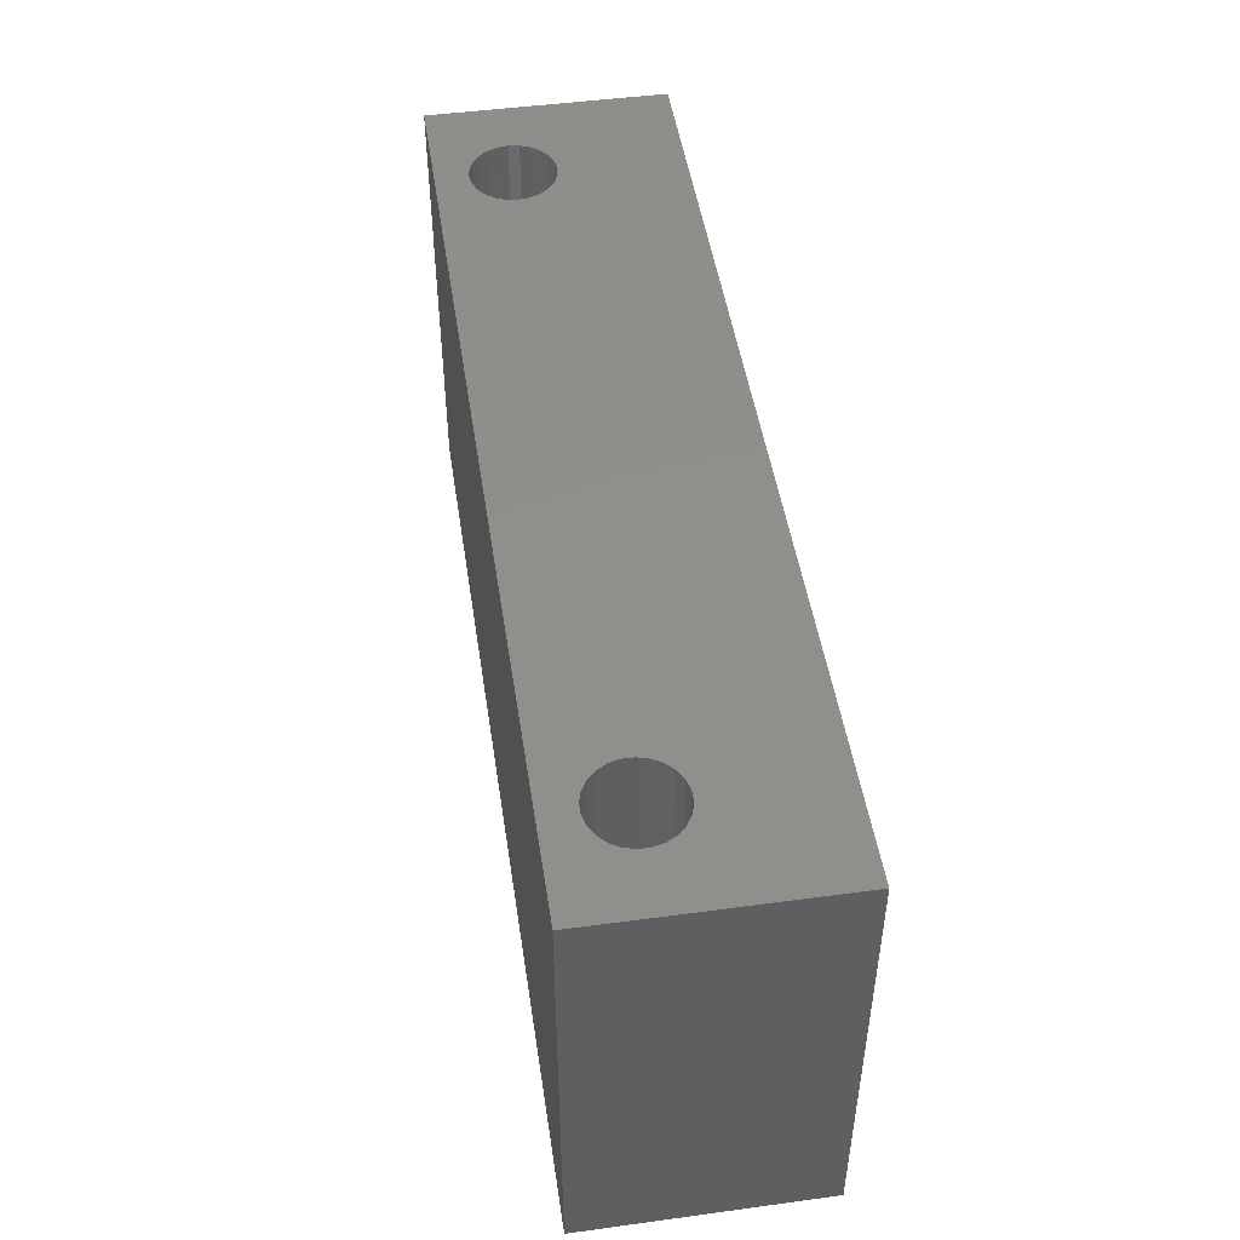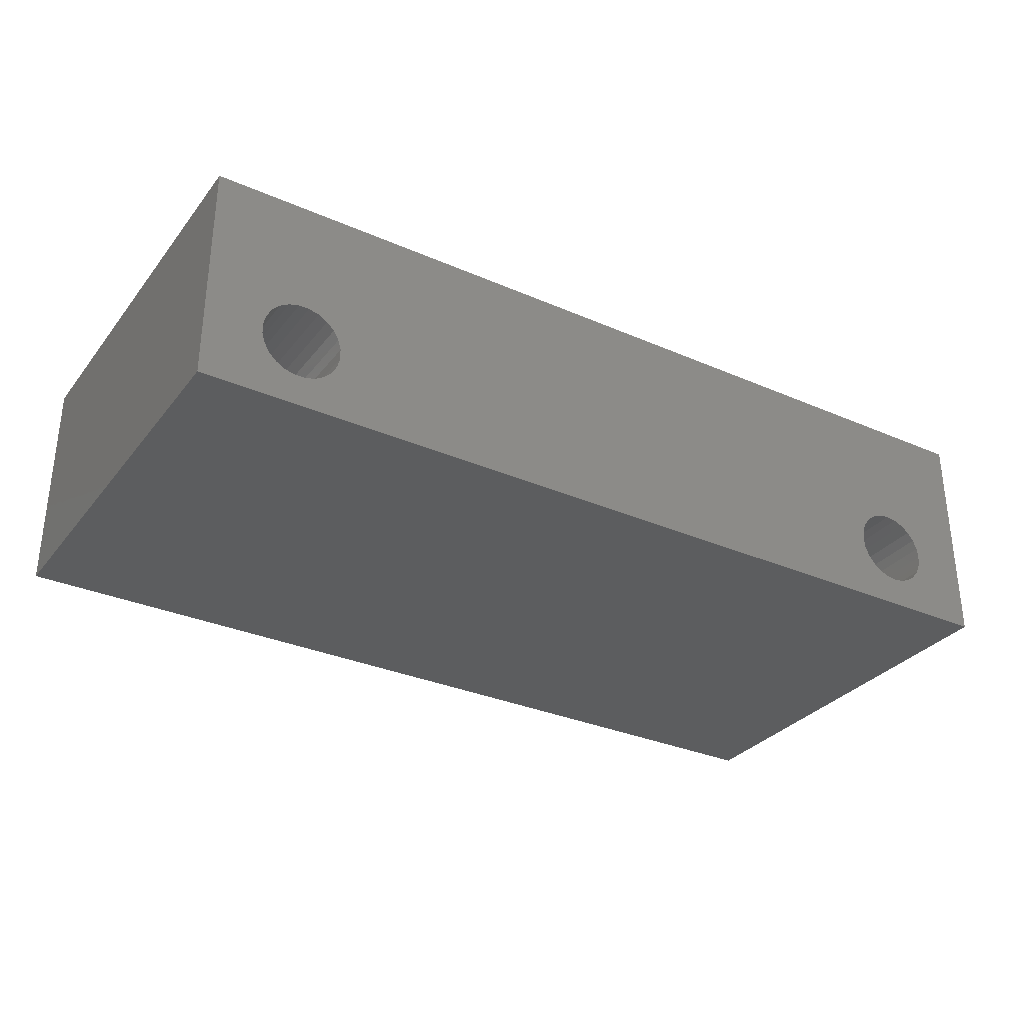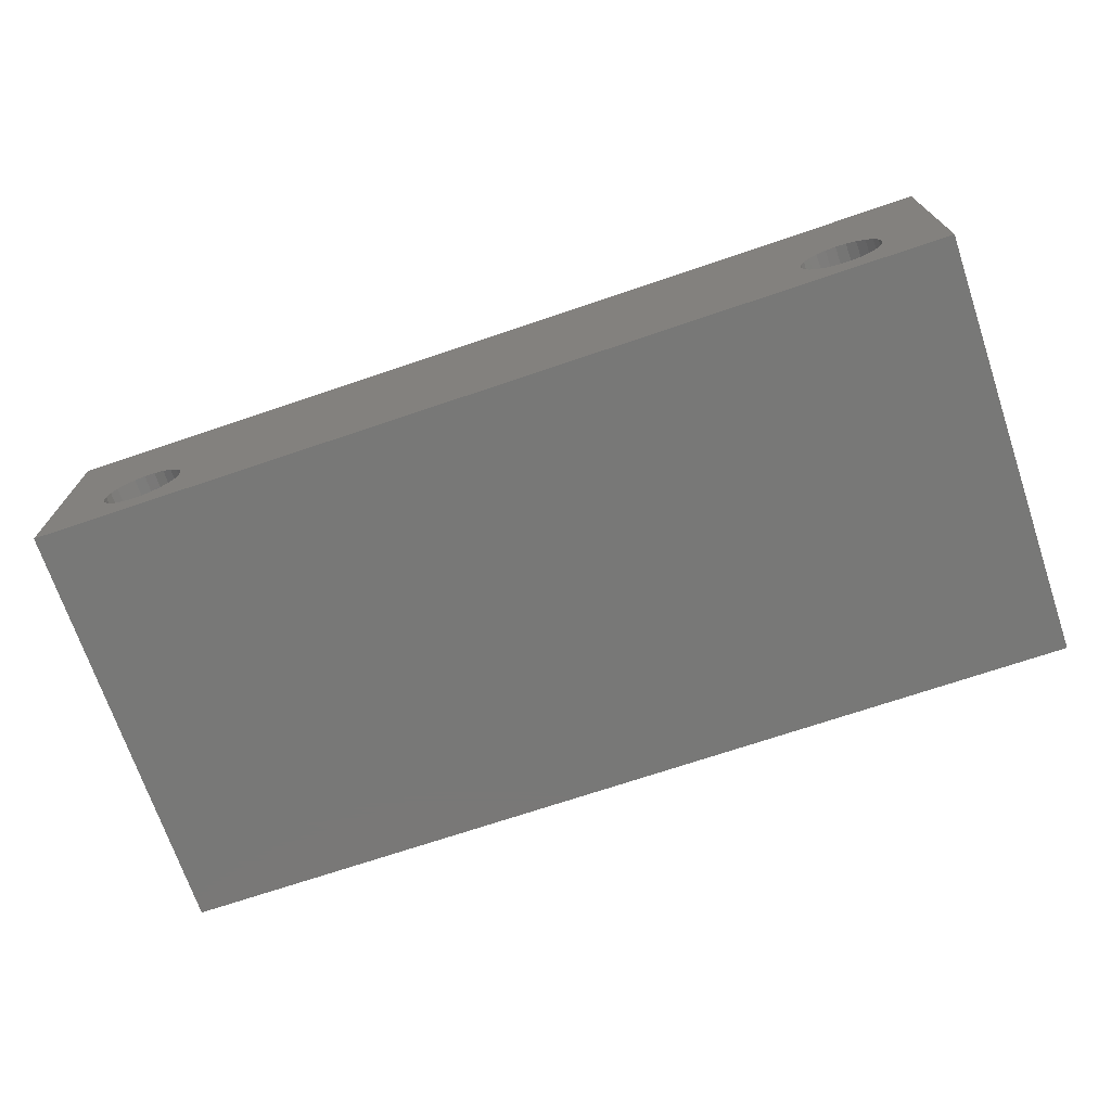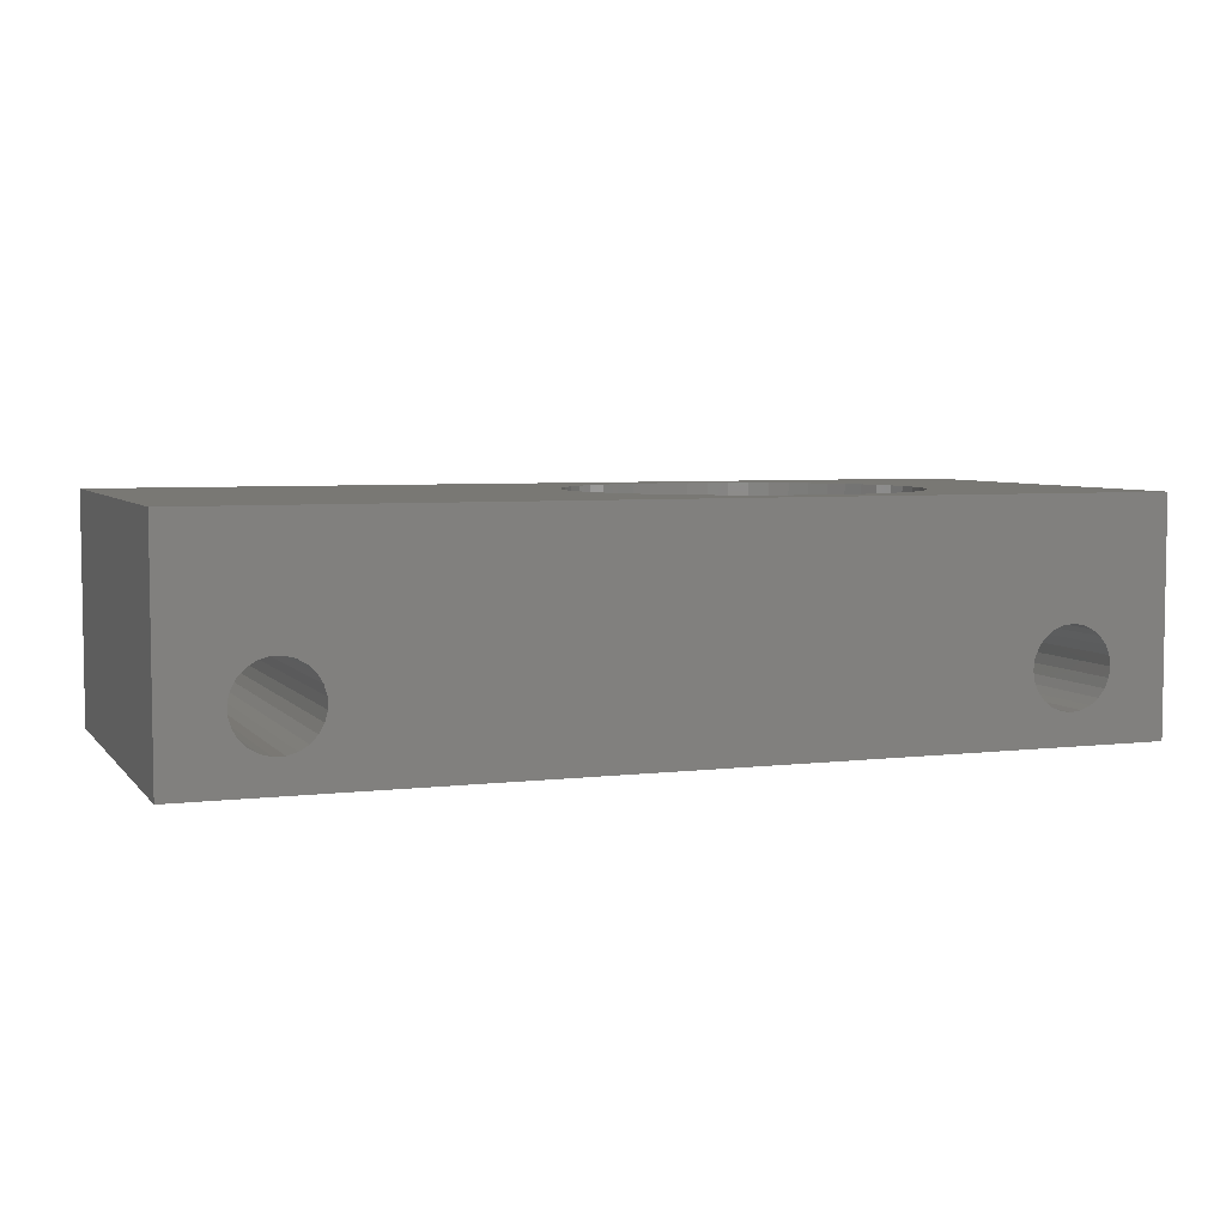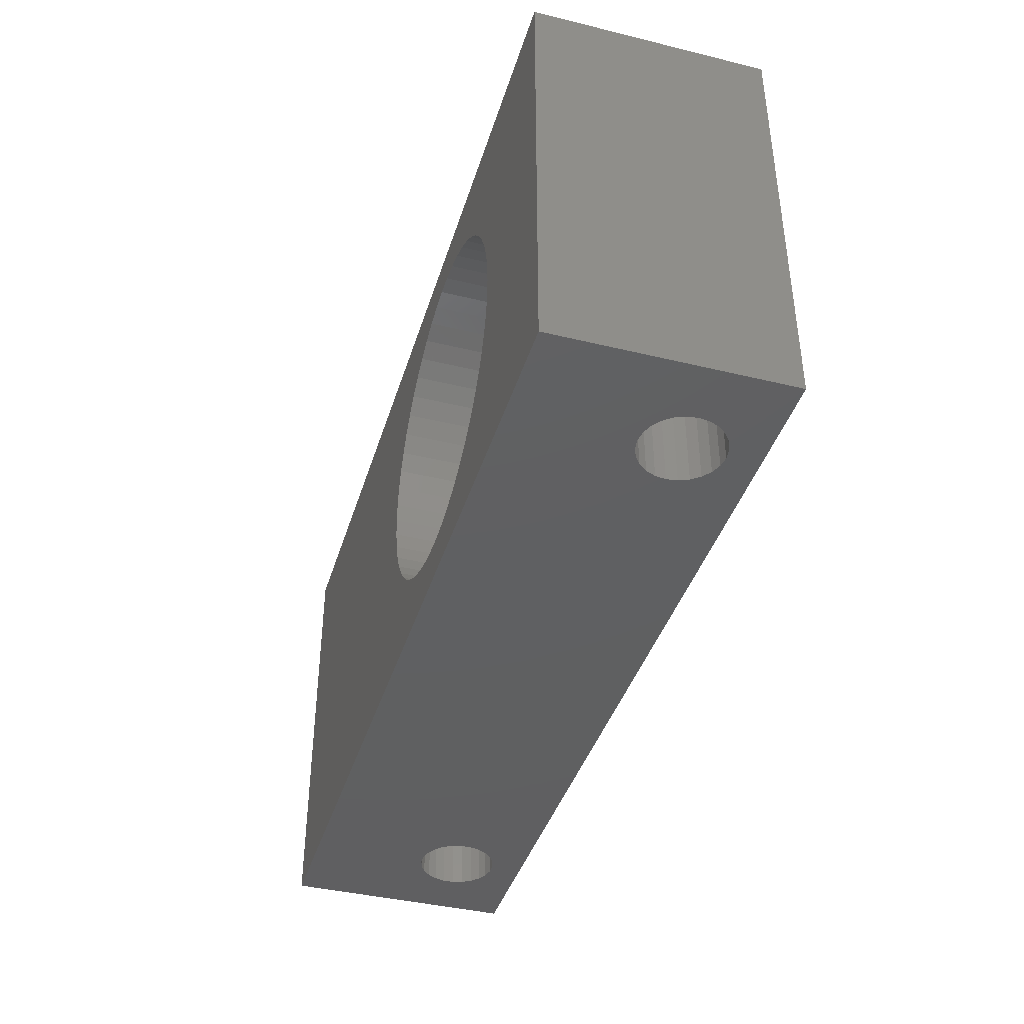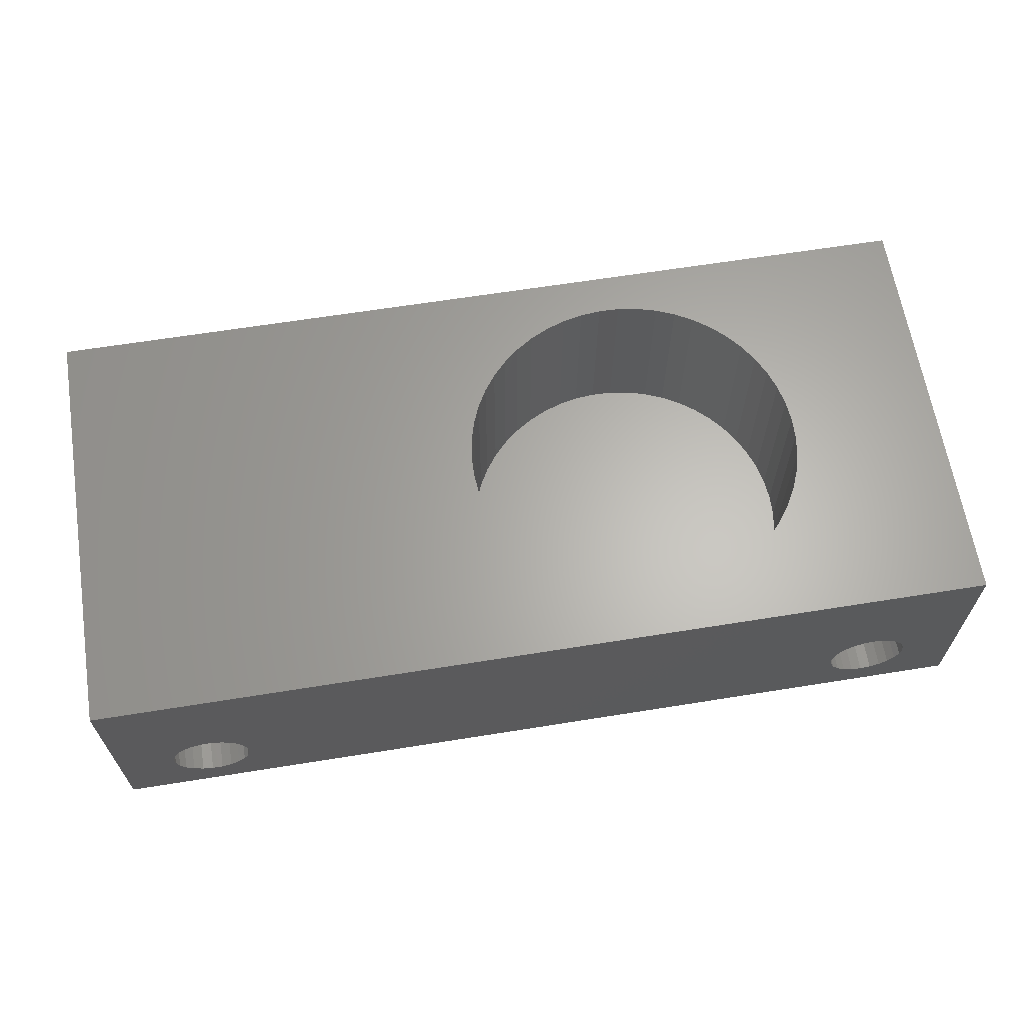
<metadata>
{"format":"stl","ext":"stl","renderer":"f3d","projection":"perspective","resolution":1024,"background":"white","views":[{"elev":48.1,"azim":81.4,"up":"+Z"},{"elev":-31.6,"azim":148.4,"up":"+Y"},{"elev":-71.0,"azim":-161.3,"up":"+Y"},{"elev":5.3,"azim":159.4,"up":"+Y"},{"elev":-40.5,"azim":-106.6,"up":"+Z"},{"elev":64.1,"azim":170.8,"up":"+Y"}]}
</metadata>
<code>
# stl→obj: 208 verts, 420 faces
v 194.4 33.69 -32.5
v 196.6 28.89 -32.5
v 194.4 25.69 -32.5
v 196.8 29.18 -32.5
v 197.1 29.4 -32.5
v 197.5 29.54 -32.5
v 226.4 33.69 -32.5
v 196.5 28.55 -32.5
v 196.4 28.19 -32.5
v 197.8 29.59 -32.5
v 198.2 29.54 -32.5
v 198.5 29.4 -32.5
v 198.8 29.18 -32.5
v 199 28.89 -32.5
v 199.2 28.55 -32.5
v 199.2 28.19 -32.5
v 221.9 29.05 -32.5
v 221.7 28.74 -32.5
v 221.6 28.39 -32.5
v 221.6 28.02 -32.5
v 222.2 29.31 -32.5
v 222.5 29.49 -32.5
v 222.9 29.58 -32.5
v 223.2 29.57 -32.5
v 223.6 29.47 -32.5
v 223.9 29.29 -32.5
v 224.1 29.02 -32.5
v 224.3 28.71 -32.5
v 224.4 28.35 -32.5
v 197.8 26.79 -32.5
v 226.4 25.69 -32.5
v 197.5 26.83 -32.5
v 197.1 26.97 -32.5
v 196.8 27.2 -32.5
v 196.6 27.49 -32.5
v 196.5 27.82 -32.5
v 198.2 26.83 -32.5
v 198.5 26.97 -32.5
v 198.8 27.2 -32.5
v 199 27.49 -32.5
v 199.2 27.82 -32.5
v 222.5 26.9 -32.5
v 222.2 27.09 -32.5
v 221.9 27.35 -32.5
v 221.7 27.67 -32.5
v 222.8 26.8 -32.5
v 223.2 26.8 -32.5
v 223.5 26.89 -32.5
v 223.9 27.06 -32.5
v 224.1 27.32 -32.5
v 224.3 27.63 -32.5
v 224.4 27.99 -32.5
v 194.4 33.69 -17.5
v 194.4 25.69 -17.5
v 226.4 25.69 -17.5
v 226.4 33.69 -17.5
v 196.5 27.82 -17.5
v 196.6 27.49 -17.5
v 196.8 27.2 -17.5
v 197.1 26.97 -17.5
v 197.5 26.83 -17.5
v 197.8 26.79 -17.5
v 196.4 28.19 -17.5
v 198.2 26.83 -17.5
v 198.5 26.97 -17.5
v 198.8 27.2 -17.5
v 199 27.49 -17.5
v 199.2 27.82 -17.5
v 199.2 28.19 -17.5
v 222.5 26.9 -17.5
v 222.2 27.09 -17.5
v 221.9 27.35 -17.5
v 221.7 27.67 -17.5
v 221.6 28.02 -17.5
v 222.8 26.8 -17.5
v 223.2 26.8 -17.5
v 223.5 26.89 -17.5
v 223.9 27.06 -17.5
v 224.1 27.32 -17.5
v 224.3 27.63 -17.5
v 224.4 27.99 -17.5
v 224.4 28.35 -17.5
v 197.5 29.54 -17.5
v 197.1 29.4 -17.5
v 196.8 29.18 -17.5
v 196.6 28.89 -17.5
v 196.5 28.55 -17.5
v 197.8 29.59 -17.5
v 198.2 29.54 -17.5
v 198.5 29.4 -17.5
v 198.8 29.18 -17.5
v 199 28.89 -17.5
v 199.2 28.55 -17.5
v 221.9 29.05 -17.5
v 221.7 28.74 -17.5
v 221.6 28.39 -17.5
v 222.2 29.31 -17.5
v 222.5 29.49 -17.5
v 222.9 29.58 -17.5
v 223.2 29.57 -17.5
v 223.6 29.47 -17.5
v 223.9 29.29 -17.5
v 224.1 29.02 -17.5
v 224.3 28.71 -17.5
v 205.6 33.69 -31.05
v 204.9 33.69 -30.98
v 204.2 33.69 -30.82
v 203.5 33.69 -30.58
v 202.8 33.69 -30.26
v 202.2 33.69 -29.86
v 201.7 33.69 -29.39
v 201.2 33.69 -28.86
v 200.7 33.69 -28.27
v 200.4 33.69 -27.63
v 200.1 33.69 -26.96
v 199.9 33.69 -26.25
v 199.8 33.69 -25.53
v 199.8 33.69 -24.8
v 199.8 33.69 -24.07
v 200 33.69 -23.36
v 200.2 33.69 -22.67
v 200.6 33.69 -22.01
v 201 33.69 -21.4
v 201.4 33.69 -20.84
v 202 33.69 -20.34
v 202.6 33.69 -19.91
v 203.2 33.69 -19.55
v 203.9 33.69 -19.28
v 204.6 33.69 -19.08
v 205.3 33.69 -18.97
v 206 33.69 -18.95
v 209.1 33.69 -30.09
v 208.5 33.69 -30.45
v 207.8 33.69 -30.72
v 207.1 33.69 -30.92
v 206.4 33.69 -31.03
v 209.7 33.69 -29.66
v 210.2 33.69 -29.16
v 210.7 33.69 -28.6
v 211.1 33.69 -27.99
v 211.4 33.69 -27.33
v 211.6 33.69 -26.64
v 211.8 33.69 -25.93
v 211.9 33.69 -25.2
v 211.9 33.69 -24.47
v 211.7 33.69 -23.75
v 211.6 33.69 -23.04
v 211.3 33.69 -22.37
v 210.9 33.69 -21.73
v 210.5 33.69 -21.14
v 210 33.69 -20.61
v 209.4 33.69 -20.14
v 208.8 33.69 -19.74
v 208.2 33.69 -19.42
v 207.5 33.69 -19.18
v 206.8 33.69 -19.02
v 204.9 27.19 -30.98
v 206.4 27.19 -31.03
v 205.6 27.19 -31.05
v 207.1 27.19 -30.92
v 204.2 27.19 -30.82
v 207.8 27.19 -30.72
v 203.5 27.19 -30.58
v 208.5 27.19 -30.45
v 202.8 27.19 -30.26
v 209.1 27.19 -30.09
v 202.2 27.19 -29.86
v 209.7 27.19 -29.66
v 201.7 27.19 -29.39
v 210.2 27.19 -29.16
v 201.2 27.19 -28.86
v 210.7 27.19 -28.6
v 200.7 27.19 -28.27
v 211.1 27.19 -27.99
v 200.4 27.19 -27.63
v 211.4 27.19 -27.33
v 200.1 27.19 -26.96
v 211.6 27.19 -26.64
v 199.9 27.19 -26.25
v 211.8 27.19 -25.93
v 199.8 27.19 -25.53
v 211.9 27.19 -25.2
v 199.8 27.19 -24.8
v 211.9 27.19 -24.47
v 199.8 27.19 -24.07
v 211.7 27.19 -23.75
v 200 27.19 -23.36
v 211.6 27.19 -23.04
v 200.2 27.19 -22.67
v 211.3 27.19 -22.37
v 200.6 27.19 -22.01
v 210.9 27.19 -21.73
v 201 27.19 -21.4
v 210.5 27.19 -21.14
v 201.4 27.19 -20.84
v 210 27.19 -20.61
v 202 27.19 -20.34
v 209.4 27.19 -20.14
v 202.6 27.19 -19.91
v 208.8 27.19 -19.74
v 203.2 27.19 -19.55
v 208.2 27.19 -19.42
v 203.9 27.19 -19.28
v 207.5 27.19 -19.18
v 204.6 27.19 -19.08
v 206.8 27.19 -19.02
v 205.3 27.19 -18.97
v 206 27.19 -18.95
f 1 2 3
f 2 1 4
f 4 1 5
f 5 1 6
f 6 1 7
f 3 2 8
f 3 8 9
f 6 7 10
f 10 7 11
f 11 7 12
f 12 7 13
f 13 7 14
f 14 7 15
f 15 7 16
f 16 7 17
f 16 17 18
f 16 18 19
f 16 19 20
f 17 7 21
f 21 7 22
f 22 7 23
f 23 7 24
f 24 7 25
f 25 7 26
f 26 7 27
f 27 7 28
f 28 7 29
f 3 30 31
f 30 3 32
f 32 3 33
f 33 3 34
f 34 3 35
f 35 3 36
f 36 3 9
f 31 30 37
f 31 37 38
f 31 38 39
f 31 39 40
f 31 40 41
f 31 41 16
f 31 16 42
f 42 16 43
f 43 16 44
f 44 16 45
f 45 16 20
f 31 42 46
f 31 46 47
f 31 47 48
f 31 48 49
f 31 49 50
f 31 50 51
f 31 51 52
f 31 52 29
f 31 29 7
f 53 3 54
f 3 53 1
f 7 55 31
f 55 7 56
f 55 3 31
f 3 55 54
f 54 57 53
f 57 54 58
f 58 54 59
f 59 54 60
f 60 54 61
f 61 54 62
f 62 54 55
f 53 57 63
f 62 55 64
f 64 55 65
f 65 55 66
f 66 55 67
f 67 55 68
f 68 55 69
f 69 55 70
f 69 70 71
f 69 71 72
f 69 72 73
f 69 73 74
f 70 55 75
f 75 55 76
f 76 55 77
f 77 55 78
f 78 55 79
f 79 55 80
f 80 55 81
f 81 55 82
f 53 83 56
f 83 53 84
f 84 53 85
f 85 53 86
f 86 53 87
f 87 53 63
f 56 83 88
f 56 88 89
f 56 89 90
f 56 90 91
f 56 91 92
f 56 92 93
f 56 93 69
f 56 69 94
f 94 69 95
f 95 69 96
f 96 69 74
f 56 94 97
f 56 97 98
f 56 98 99
f 56 99 100
f 56 100 101
f 56 101 102
f 56 102 103
f 56 103 104
f 56 104 82
f 56 82 55
f 78 50 49
f 50 78 79
f 80 50 79
f 50 80 51
f 81 51 80
f 51 81 52
f 82 52 81
f 52 82 29
f 104 29 82
f 29 104 28
f 103 28 104
f 28 103 27
f 102 27 103
f 27 102 26
f 102 25 26
f 25 102 101
f 101 24 25
f 24 101 100
f 100 23 24
f 23 100 99
f 99 22 23
f 22 99 98
f 98 21 22
f 21 98 97
f 97 17 21
f 17 97 94
f 17 95 18
f 95 17 94
f 18 96 19
f 96 18 95
f 19 74 20
f 74 19 96
f 20 73 45
f 73 20 74
f 45 72 44
f 72 45 73
f 44 71 43
f 71 44 72
f 71 42 43
f 42 71 70
f 70 46 42
f 46 70 75
f 75 47 46
f 47 75 76
f 76 48 47
f 48 76 77
f 77 49 48
f 49 77 78
f 90 11 12
f 11 90 89
f 89 10 11
f 10 89 88
f 88 6 10
f 6 88 83
f 83 5 6
f 5 83 84
f 84 4 5
f 4 84 85
f 4 86 2
f 86 4 85
f 2 87 8
f 87 2 86
f 8 63 9
f 63 8 87
f 9 57 36
f 57 9 63
f 36 58 35
f 58 36 57
f 35 59 34
f 59 35 58
f 59 33 34
f 33 59 60
f 60 32 33
f 32 60 61
f 61 30 32
f 30 61 62
f 62 37 30
f 37 62 64
f 64 38 37
f 38 64 65
f 65 39 38
f 39 65 66
f 67 39 66
f 39 67 40
f 68 40 67
f 40 68 41
f 69 41 68
f 41 69 16
f 93 16 69
f 16 93 15
f 92 15 93
f 15 92 14
f 91 14 92
f 14 91 13
f 91 12 13
f 12 91 90
f 1 105 7
f 105 1 106
f 106 1 107
f 107 1 108
f 108 1 109
f 109 1 110
f 110 1 111
f 111 1 112
f 112 1 113
f 113 1 53
f 113 53 114
f 114 53 115
f 115 53 116
f 116 53 117
f 117 53 118
f 118 53 119
f 119 53 120
f 120 53 121
f 121 53 122
f 122 53 123
f 123 53 124
f 124 53 125
f 125 53 126
f 126 53 127
f 127 53 128
f 128 53 129
f 129 53 130
f 130 53 131
f 7 132 56
f 132 7 133
f 133 7 134
f 134 7 135
f 135 7 136
f 136 7 105
f 56 132 137
f 56 137 138
f 56 138 139
f 56 139 140
f 56 140 141
f 56 141 142
f 56 142 143
f 56 143 144
f 56 144 145
f 56 145 146
f 56 146 147
f 56 147 148
f 56 148 149
f 56 149 150
f 56 150 151
f 56 151 152
f 56 152 153
f 56 153 154
f 56 154 155
f 56 155 156
f 56 156 131
f 56 131 53
f 157 158 159
f 158 157 160
f 160 157 161
f 160 161 162
f 162 161 163
f 162 163 164
f 164 163 165
f 164 165 166
f 166 165 167
f 166 167 168
f 168 167 169
f 168 169 170
f 170 169 171
f 170 171 172
f 172 171 173
f 172 173 174
f 174 173 175
f 174 175 176
f 176 175 177
f 176 177 178
f 178 177 179
f 178 179 180
f 180 179 181
f 180 181 182
f 182 181 183
f 182 183 184
f 184 183 185
f 184 185 186
f 186 185 187
f 186 187 188
f 188 187 189
f 188 189 190
f 190 189 191
f 190 191 192
f 192 191 193
f 192 193 194
f 194 193 195
f 194 195 196
f 196 195 197
f 196 197 198
f 198 197 199
f 198 199 200
f 200 199 201
f 200 201 202
f 202 201 203
f 202 203 204
f 204 203 205
f 204 205 206
f 206 205 207
f 206 207 208
f 119 187 185
f 187 119 120
f 120 189 187
f 189 120 121
f 121 191 189
f 191 121 122
f 122 193 191
f 193 122 123
f 123 195 193
f 195 123 124
f 125 195 124
f 195 125 197
f 126 197 125
f 197 126 199
f 127 199 126
f 199 127 201
f 128 201 127
f 201 128 203
f 129 203 128
f 203 129 205
f 130 205 129
f 205 130 207
f 131 207 130
f 207 131 208
f 156 208 131
f 208 156 206
f 155 206 156
f 206 155 204
f 154 204 155
f 204 154 202
f 153 202 154
f 202 153 200
f 152 200 153
f 200 152 198
f 151 198 152
f 198 151 196
f 151 194 196
f 194 151 150
f 150 192 194
f 192 150 149
f 149 190 192
f 190 149 148
f 148 188 190
f 188 148 147
f 147 186 188
f 186 147 146
f 146 184 186
f 184 146 145
f 145 182 184
f 182 145 144
f 144 180 182
f 180 144 143
f 143 178 180
f 178 143 142
f 142 176 178
f 176 142 141
f 141 174 176
f 174 141 140
f 140 172 174
f 172 140 139
f 139 170 172
f 170 139 138
f 170 137 168
f 137 170 138
f 168 132 166
f 132 168 137
f 166 133 164
f 133 166 132
f 164 134 162
f 134 164 133
f 162 135 160
f 135 162 134
f 160 136 158
f 136 160 135
f 158 105 159
f 105 158 136
f 159 106 157
f 106 159 105
f 157 107 161
f 107 157 106
f 161 108 163
f 108 161 107
f 163 109 165
f 109 163 108
f 165 110 167
f 110 165 109
f 167 111 169
f 111 167 110
f 111 171 169
f 171 111 112
f 112 173 171
f 173 112 113
f 113 175 173
f 175 113 114
f 114 177 175
f 177 114 115
f 115 179 177
f 179 115 116
f 116 181 179
f 181 116 117
f 117 183 181
f 183 117 118
f 118 185 183
f 185 118 119

</code>
